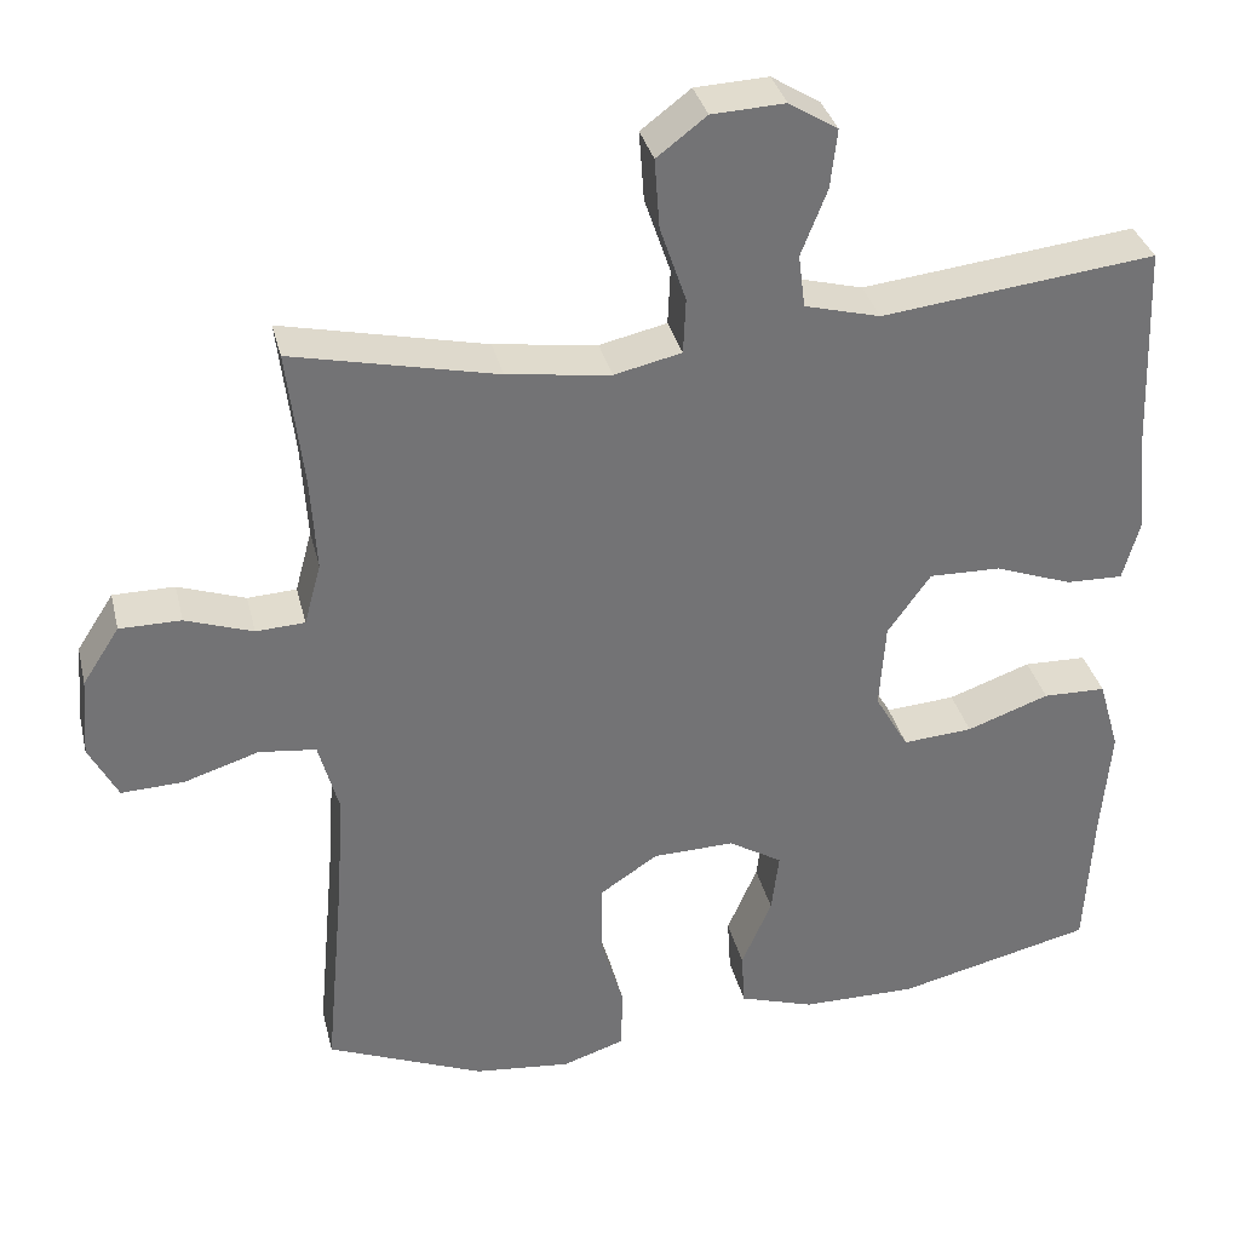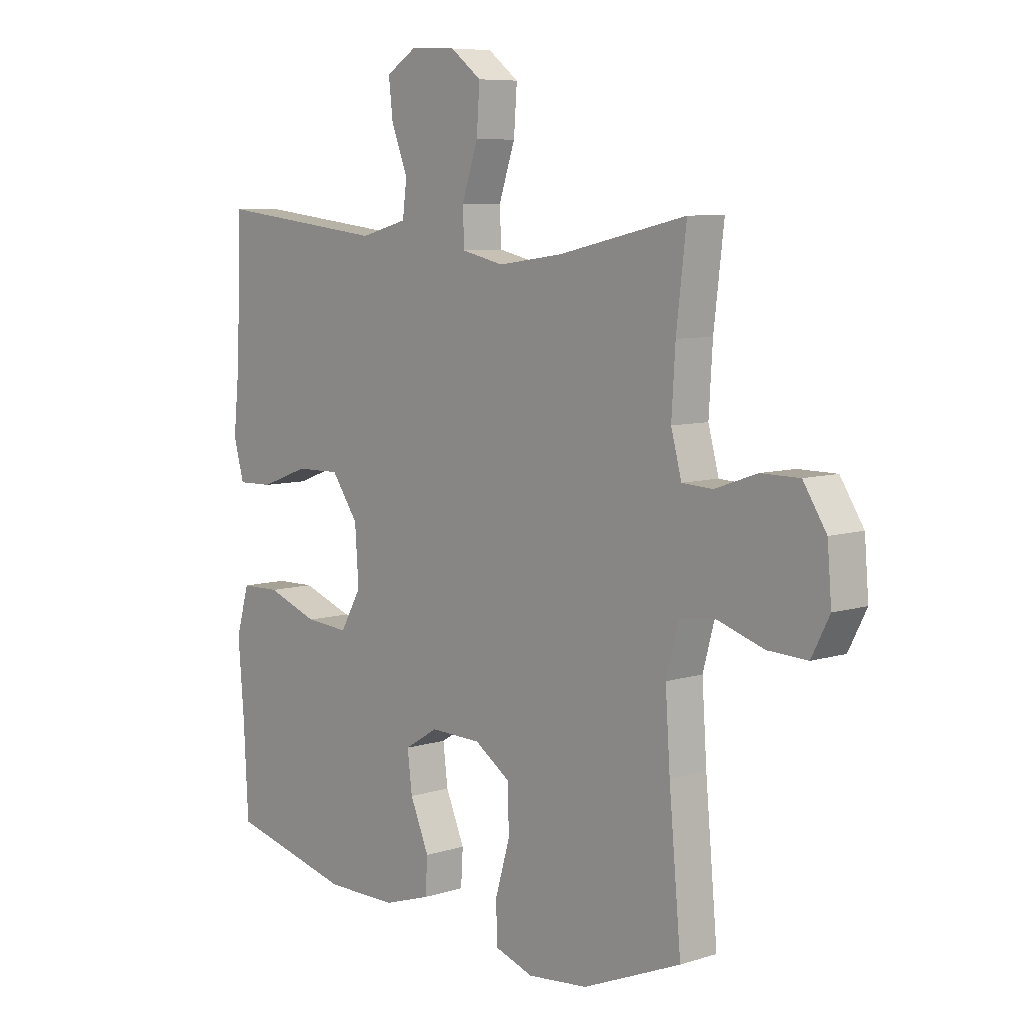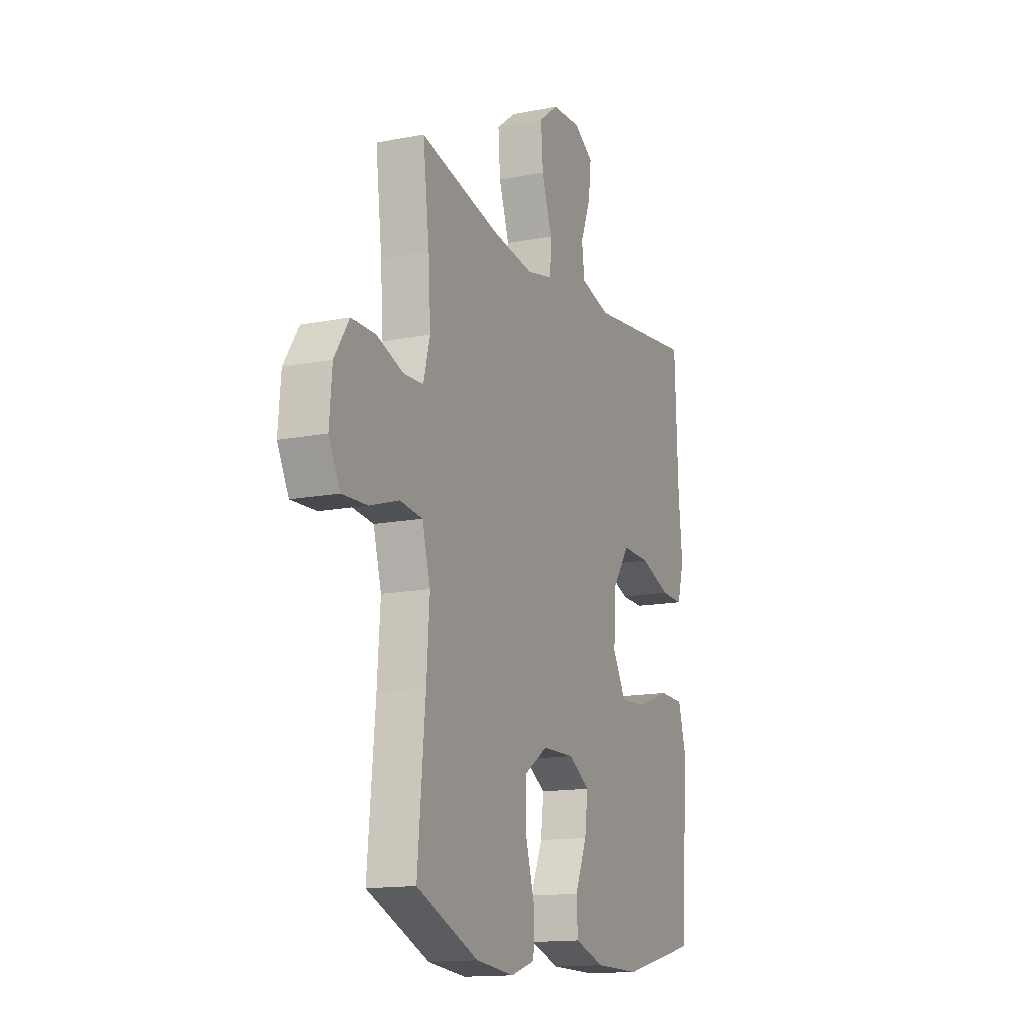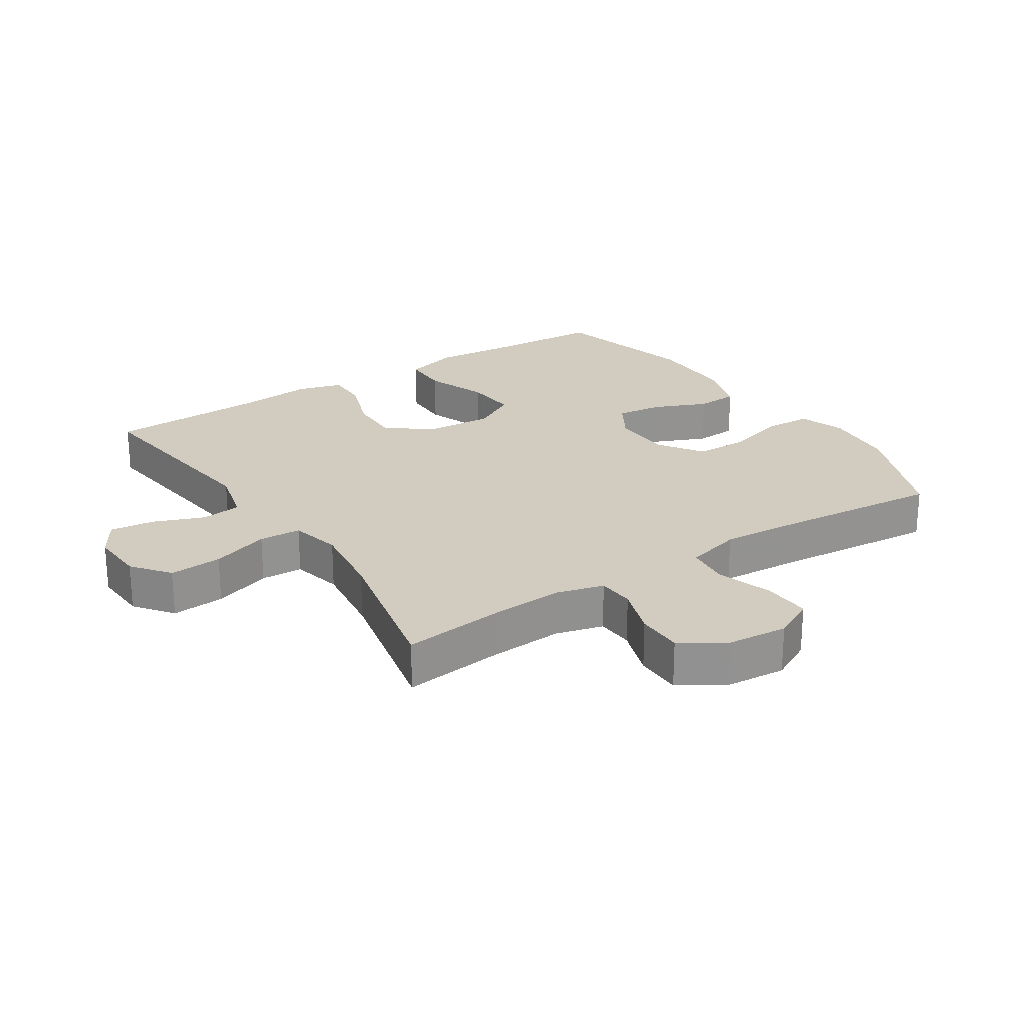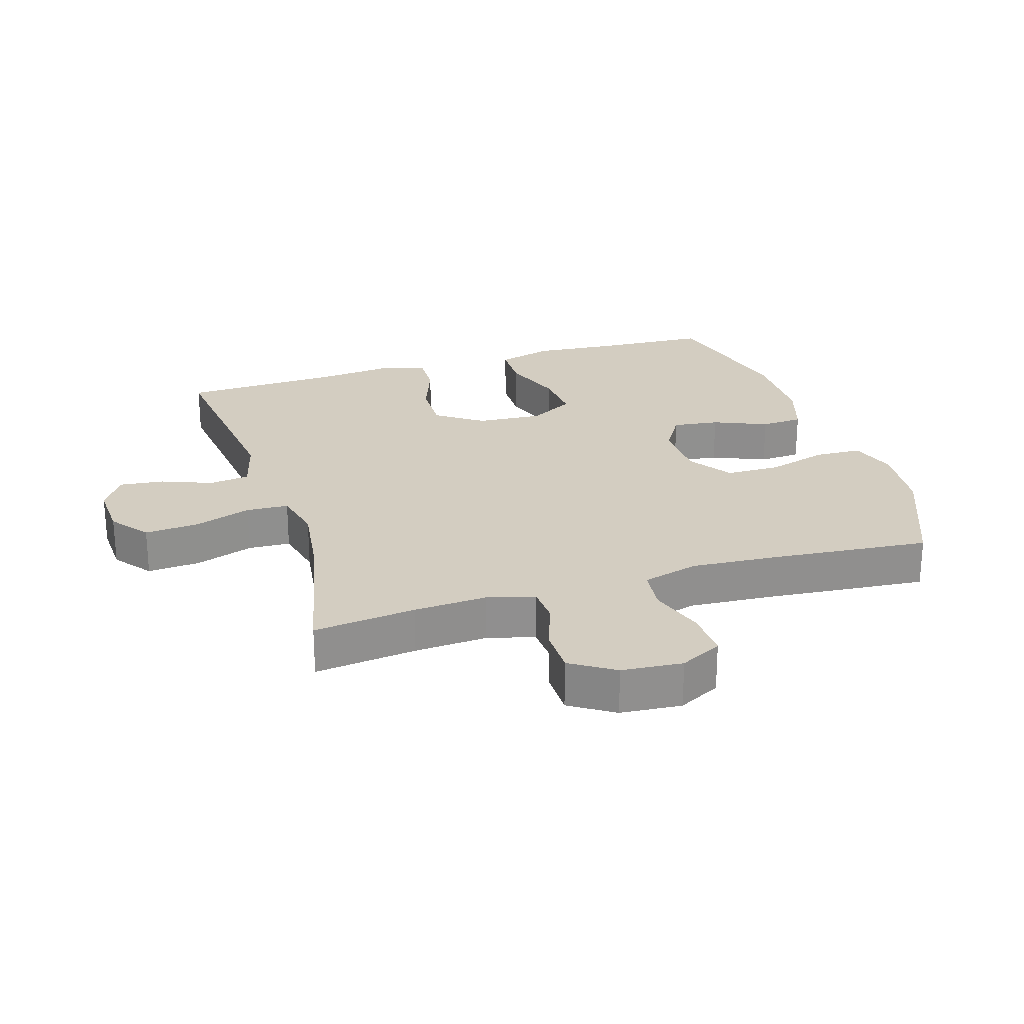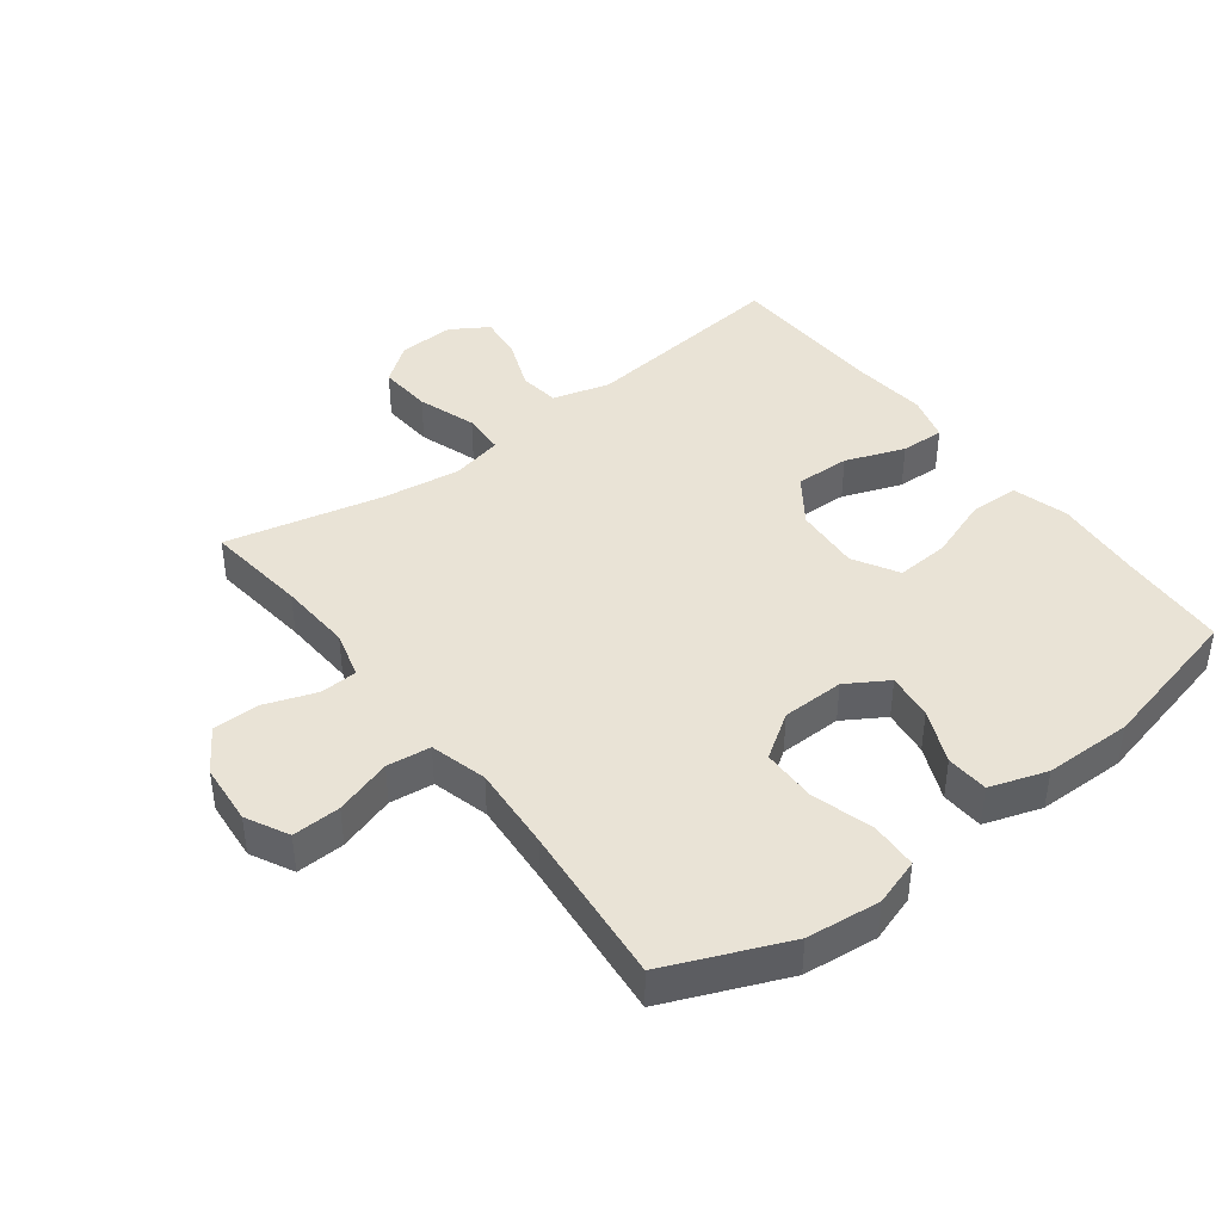
<metadata>
{"format":"obj","ext":"obj","renderer":"f3d","projection":"perspective","resolution":1024,"background":"white","views":[{"elev":34.4,"azim":166.6,"up":"+Z"},{"elev":7.6,"azim":48.7,"up":"+Z"},{"elev":-14.5,"azim":113.2,"up":"+Z"},{"elev":23.9,"azim":56.6,"up":"+Y"},{"elev":24.8,"azim":72.6,"up":"+Y"},{"elev":42.1,"azim":142.8,"up":"+Y"}]}
</metadata>
<code>
v 0.5 0.07 0.5
v 0.481 0.07 0.34
v 0.474 0.07 0.226
v 0.494 0.07 0.152
v 0.552 0.07 0.149
v 0.632 0.07 0.177
v 0.705 0.07 0.177
v 0.749 0.07 0.109
v 0.757 0.07 0.014
v 0.723 0.07 -0.052
v 0.648 0.07 -0.049
v 0.56 0.07 -0.021
v 0.492 0.07 -0.029
v 0.468 0.07 -0.117
v 0.477 0.07 -0.249
v 0.5 0.07 -0.5
v 0.313 0.07 -0.578
v 0.198 0.07 -0.59
v 0.125 0.07 -0.566
v 0.122 0.07 -0.493
v 0.15 0.07 -0.397
v 0.149 0.07 -0.312
v 0.08 0.07 -0.266
v -0.017 0.07 -0.264
v -0.081 0.07 -0.303
v -0.072 0.07 -0.376
v -0.036 0.07 -0.46
v -0.04 0.07 -0.526
v -0.129 0.07 -0.555
v -0.266 0.07 -0.556
v -0.5 0.07 -0.5
v -0.509 0.07 -0.327
v -0.52 0.07 -0.193
v -0.495 0.07 -0.106
v -0.42 0.07 -0.104
v -0.322 0.07 -0.139
v -0.239 0.07 -0.145
v -0.199 0.07 -0.075
v -0.206 0.07 0.028
v -0.257 0.07 0.1
v -0.342 0.07 0.098
v -0.434 0.07 0.064
v -0.502 0.07 0.062
v -0.522 0.07 0.134
v -0.51 0.07 0.25
v -0.5 0.07 0.5
v -0.175 0.07 0.463
v -0.085 0.07 0.487
v -0.077 0.07 0.55
v -0.108 0.07 0.629
v -0.116 0.07 0.699
v -0.058 0.07 0.735
v 0.029 0.07 0.731
v 0.088 0.07 0.686
v 0.082 0.07 0.603
v 0.051 0.07 0.512
v 0.054 0.07 0.446
v 0.134 0.07 0.428
v 0.257 0.07 0.445
v 0.5 0 0.5
v 0.481 0 0.34
v 0.474 0 0.226
v 0.494 0 0.152
v 0.552 0 0.149
v 0.632 0 0.177
v 0.705 0 0.177
v 0.749 0 0.109
v 0.757 0 0.014
v 0.723 0 -0.052
v 0.648 0 -0.049
v 0.56 0 -0.021
v 0.492 0 -0.029
v 0.468 0 -0.117
v 0.477 0 -0.249
v 0.5 0 -0.5
v 0.313 0 -0.578
v 0.198 0 -0.59
v 0.125 0 -0.566
v 0.122 0 -0.493
v 0.15 0 -0.397
v 0.149 0 -0.312
v 0.08 0 -0.266
v -0.017 0 -0.264
v -0.081 0 -0.303
v -0.072 0 -0.376
v -0.036 0 -0.46
v -0.04 0 -0.526
v -0.129 0 -0.555
v -0.266 0 -0.556
v -0.5 0 -0.5
v -0.509 0 -0.327
v -0.52 0 -0.193
v -0.495 0 -0.106
v -0.42 0 -0.104
v -0.322 0 -0.139
v -0.239 0 -0.145
v -0.199 0 -0.075
v -0.206 0 0.028
v -0.257 0 0.1
v -0.342 0 0.098
v -0.434 0 0.064
v -0.502 0 0.062
v -0.522 0 0.134
v -0.51 0 0.25
v -0.5 0 0.5
v -0.175 0 0.463
v -0.085 0 0.487
v -0.077 0 0.55
v -0.108 0 0.629
v -0.116 0 0.699
v -0.058 0 0.735
v 0.029 0 0.731
v 0.088 0 0.686
v 0.082 0 0.603
v 0.051 0 0.512
v 0.054 0 0.446
v 0.134 0 0.428
v 0.257 0 0.445
f 53 54 55 56
f 53 56 57
f 52 53 57
f 49 50 51 52
f 49 52 57
f 48 49 57
f 47 48 57
f 45 46 47
f 45 47 57 58
f 41 42 43 44
f 40 41 44 45
f 33 34 35 36
f 32 33 36 37
f 31 32 37
f 30 31 37
f 29 30 37 38
f 26 27 28 29
f 25 26 29 38
f 18 19 20 21
f 18 21 22
f 15 16 17 18
f 14 15 18 22
f 13 14 22 23
f 9 10 11 12
f 9 12 13
f 8 9 13
f 5 6 7 8
f 4 5 8 13
f 3 4 13 23
f 59 1 2
f 40 45 58 59
f 39 40 59 2
f 24 25 38 39
f 23 24 39
f 2 3 23 39
f 115 114 113 112
f 116 115 112
f 116 112 111
f 111 110 109 108
f 116 111 108
f 116 108 107
f 116 107 106
f 106 105 104
f 117 116 106 104
f 103 102 101 100
f 104 103 100 99
f 95 94 93 92
f 96 95 92 91
f 96 91 90
f 96 90 89
f 97 96 89 88
f 88 87 86 85
f 97 88 85 84
f 80 79 78 77
f 81 80 77
f 77 76 75 74
f 81 77 74 73
f 82 81 73 72
f 71 70 69 68
f 72 71 68
f 72 68 67
f 67 66 65 64
f 72 67 64 63
f 82 72 63 62
f 61 60 118
f 118 117 104 99
f 61 118 99 98
f 98 97 84 83
f 98 83 82
f 98 82 62 61
f 1 60 61 2
f 2 61 62 3
f 3 62 63 4
f 4 63 64 5
f 5 64 65 6
f 6 65 66 7
f 7 66 67 8
f 8 67 68 9
f 9 68 69 10
f 10 69 70 11
f 11 70 71 12
f 12 71 72 13
f 13 72 73 14
f 14 73 74 15
f 15 74 75 16
f 16 75 76 17
f 17 76 77 18
f 18 77 78 19
f 19 78 79 20
f 20 79 80 21
f 21 80 81 22
f 22 81 82 23
f 23 82 83 24
f 24 83 84 25
f 25 84 85 26
f 26 85 86 27
f 27 86 87 28
f 28 87 88 29
f 29 88 89 30
f 30 89 90 31
f 31 90 91 32
f 32 91 92 33
f 33 92 93 34
f 34 93 94 35
f 35 94 95 36
f 36 95 96 37
f 37 96 97 38
f 38 97 98 39
f 39 98 99 40
f 40 99 100 41
f 41 100 101 42
f 42 101 102 43
f 43 102 103 44
f 44 103 104 45
f 45 104 105 46
f 46 105 106 47
f 47 106 107 48
f 48 107 108 49
f 49 108 109 50
f 50 109 110 51
f 51 110 111 52
f 52 111 112 53
f 53 112 113 54
f 54 113 114 55
f 55 114 115 56
f 56 115 116 57
f 57 116 117 58
f 58 117 118 59
f 59 118 60 1

</code>
